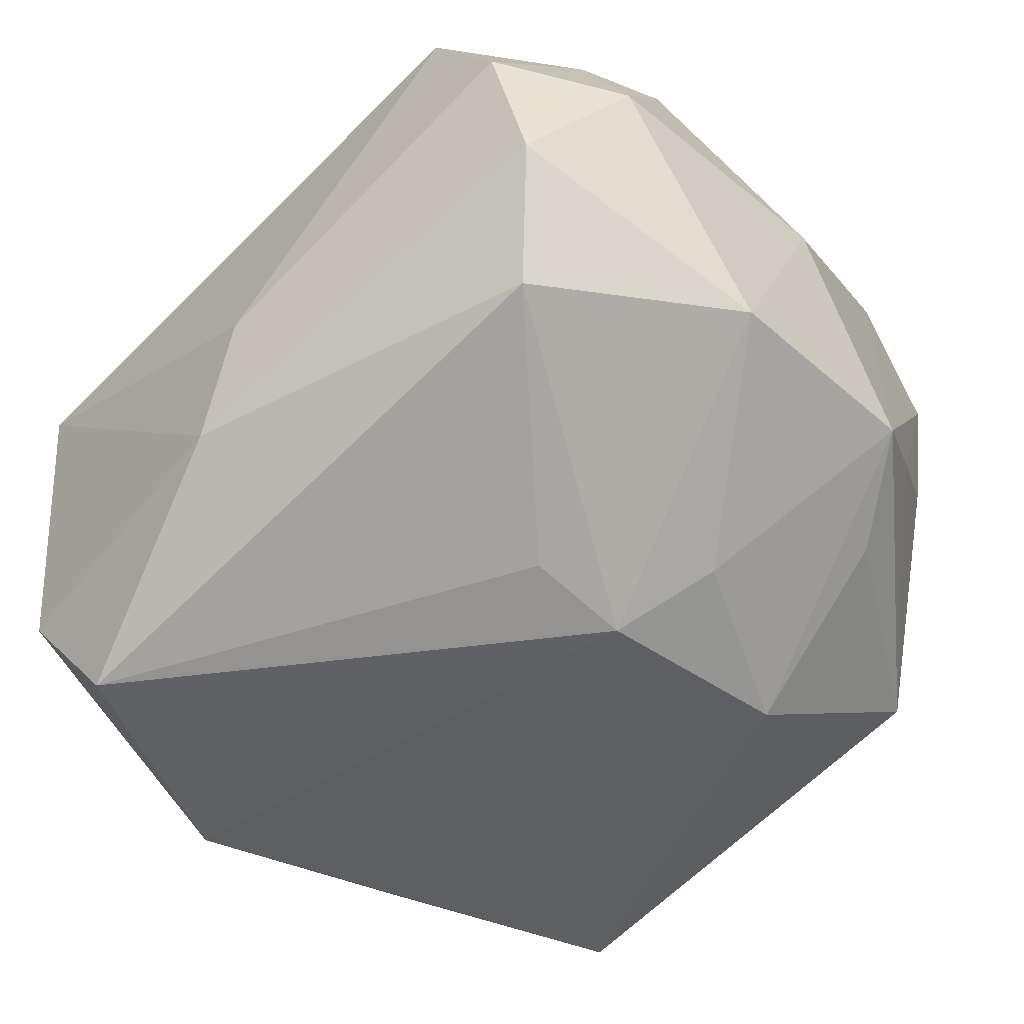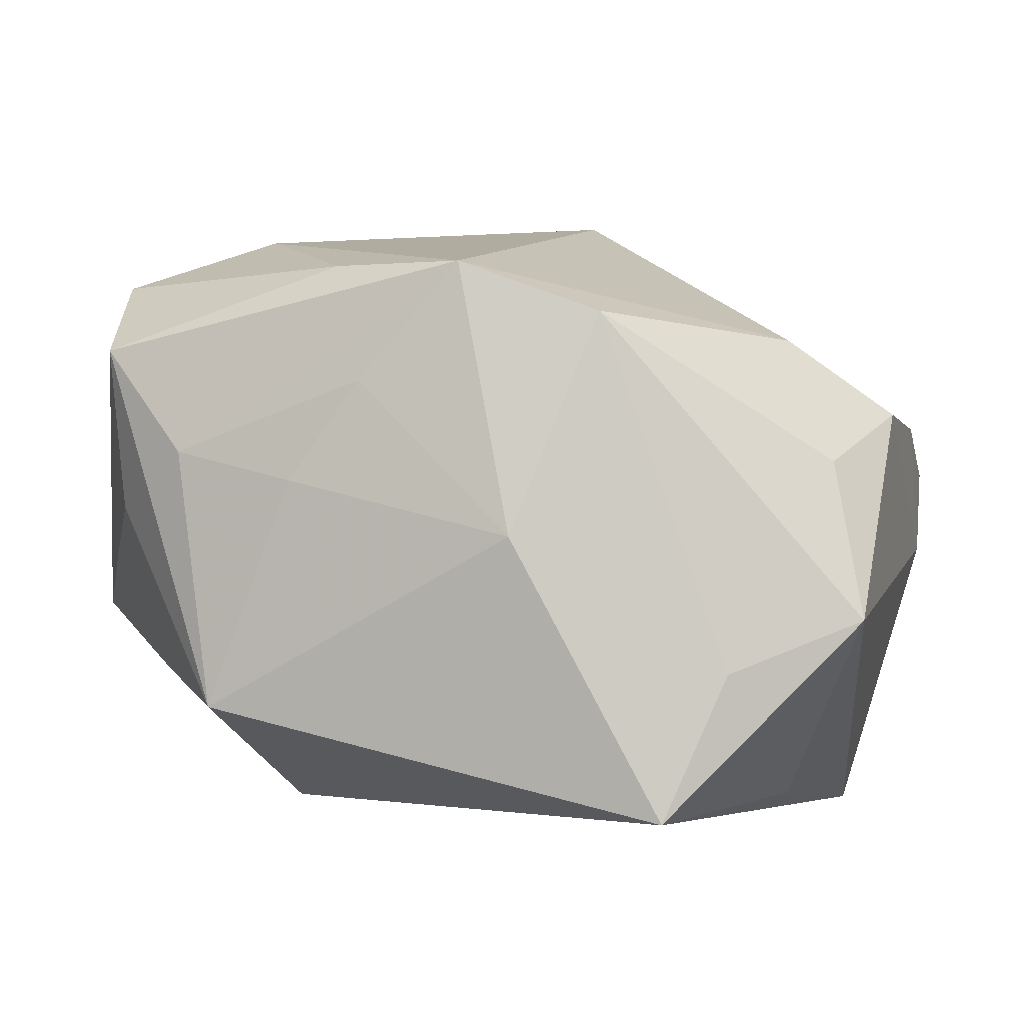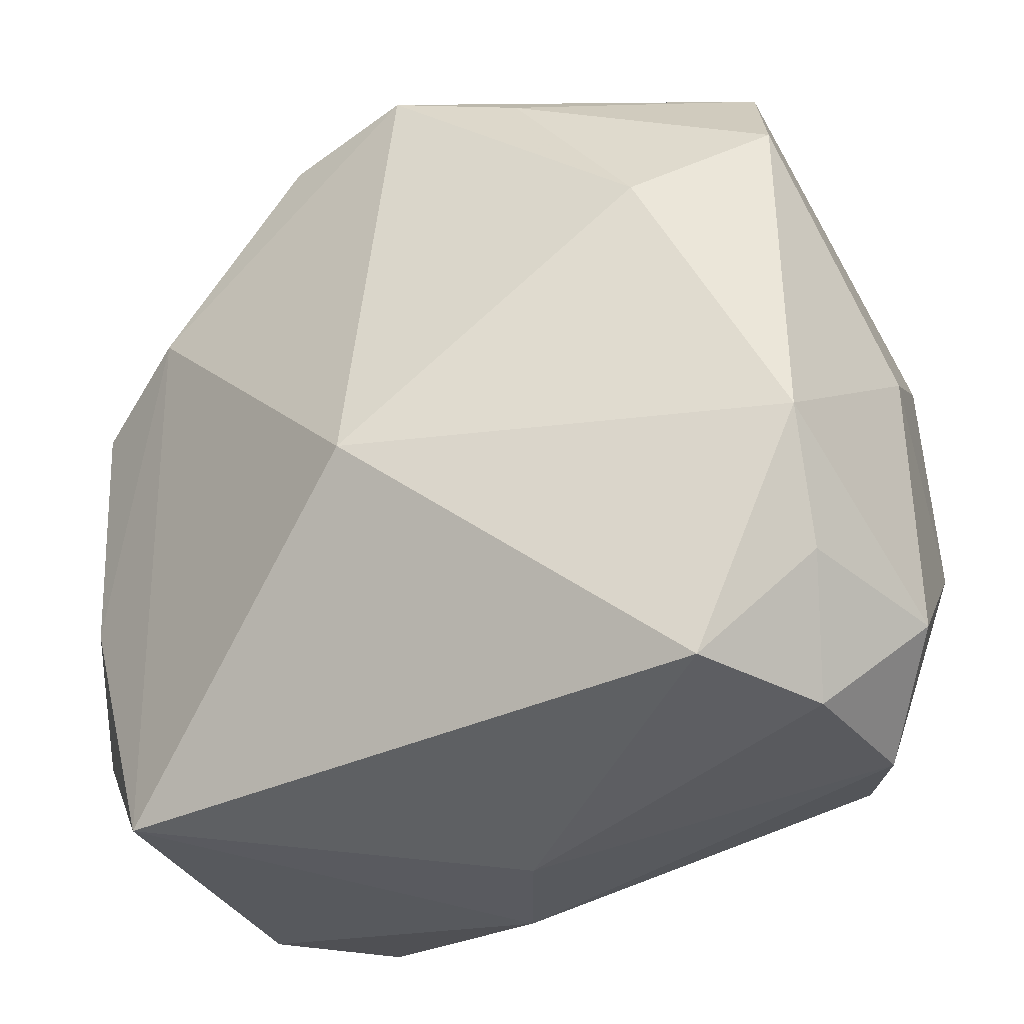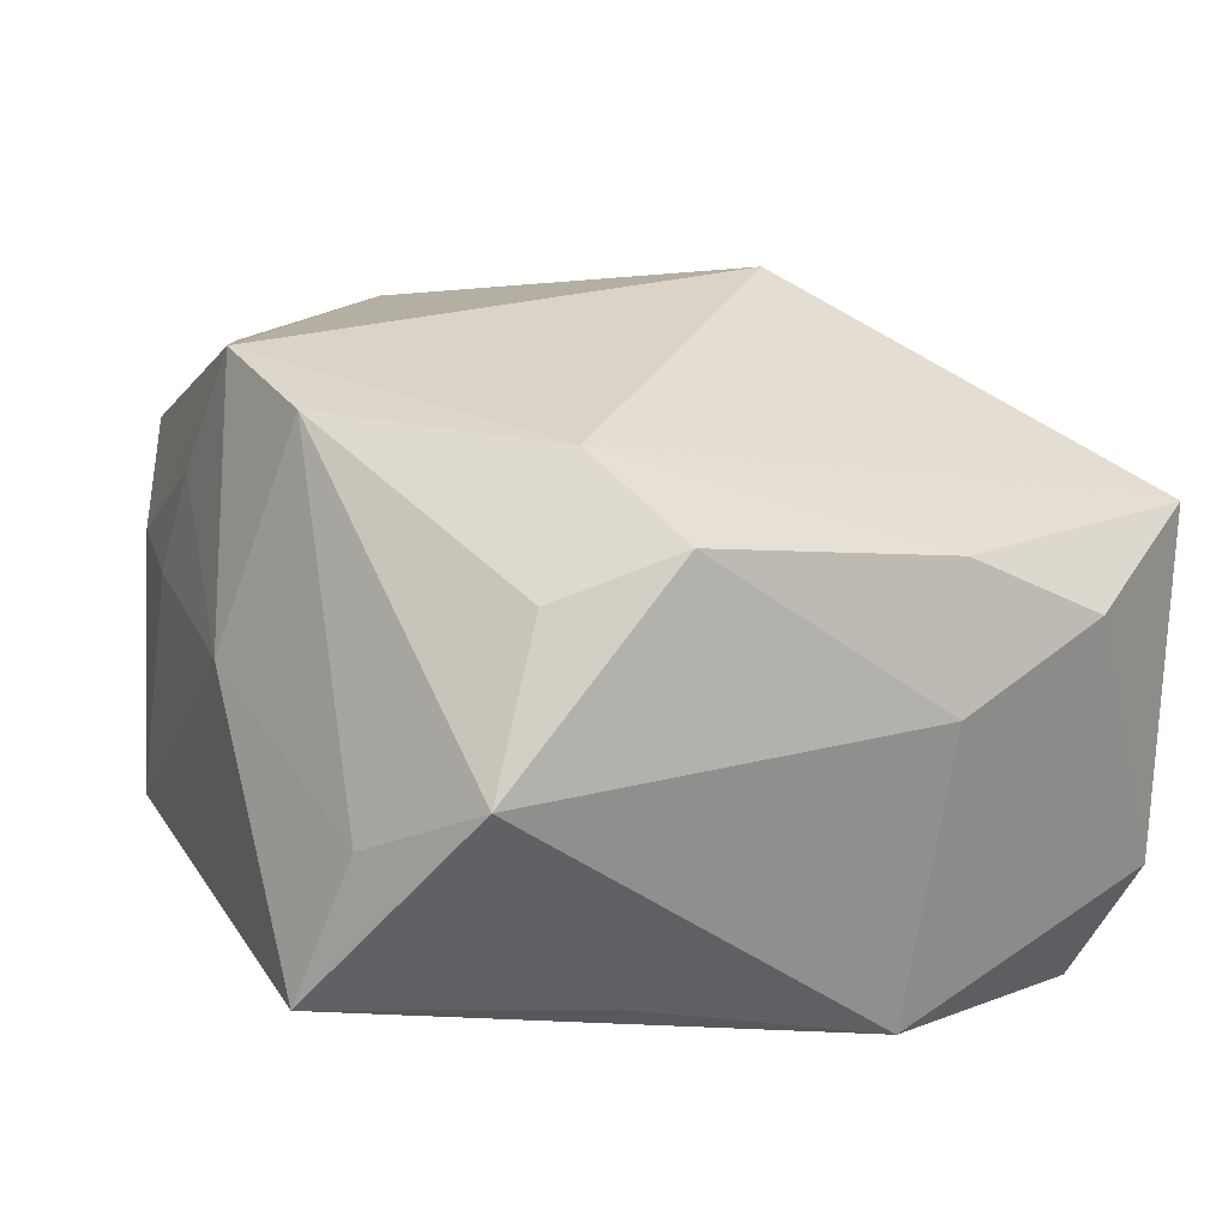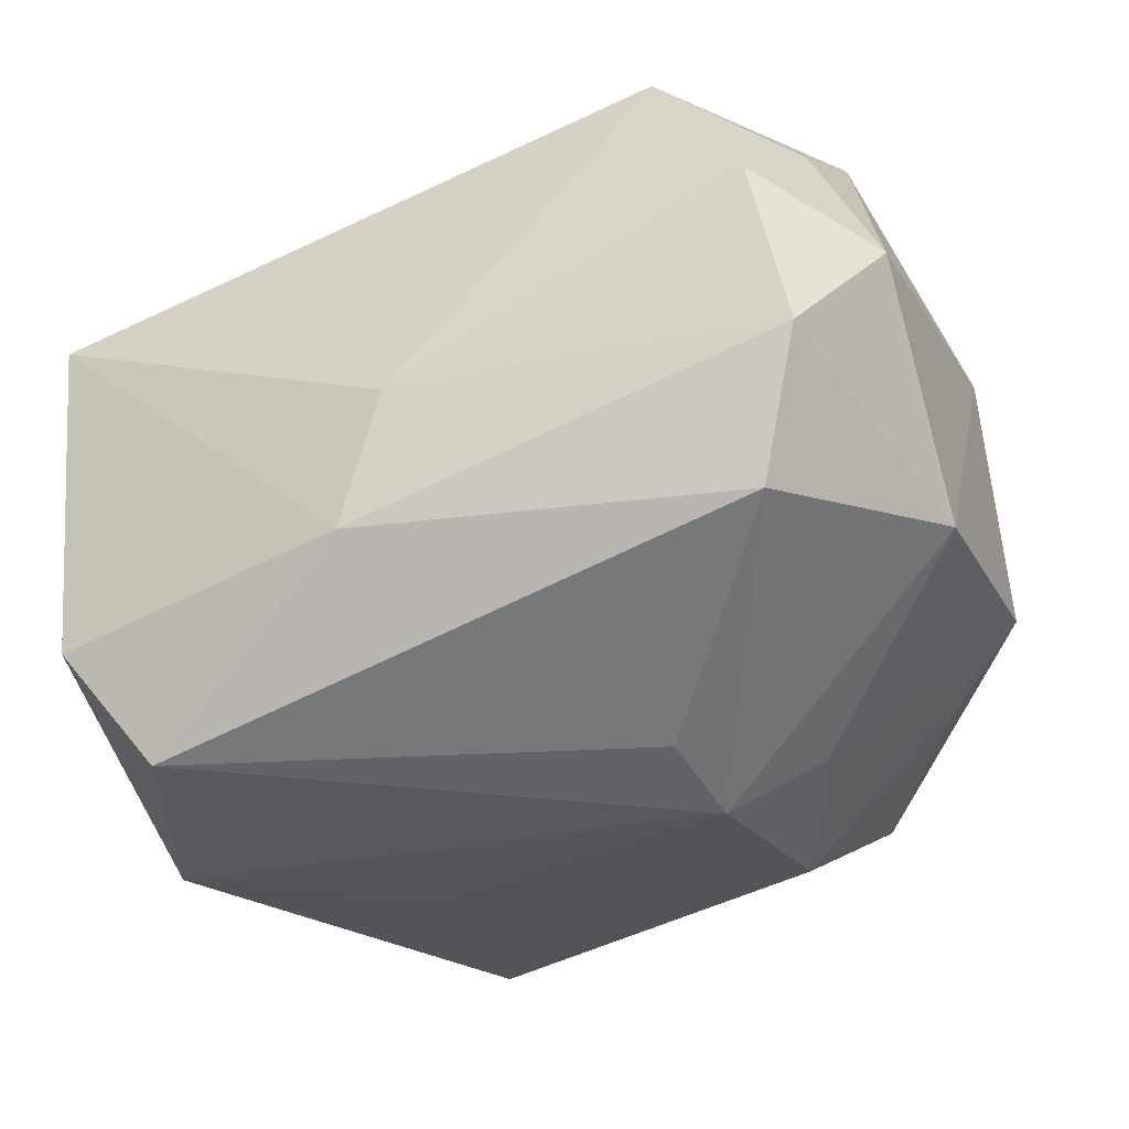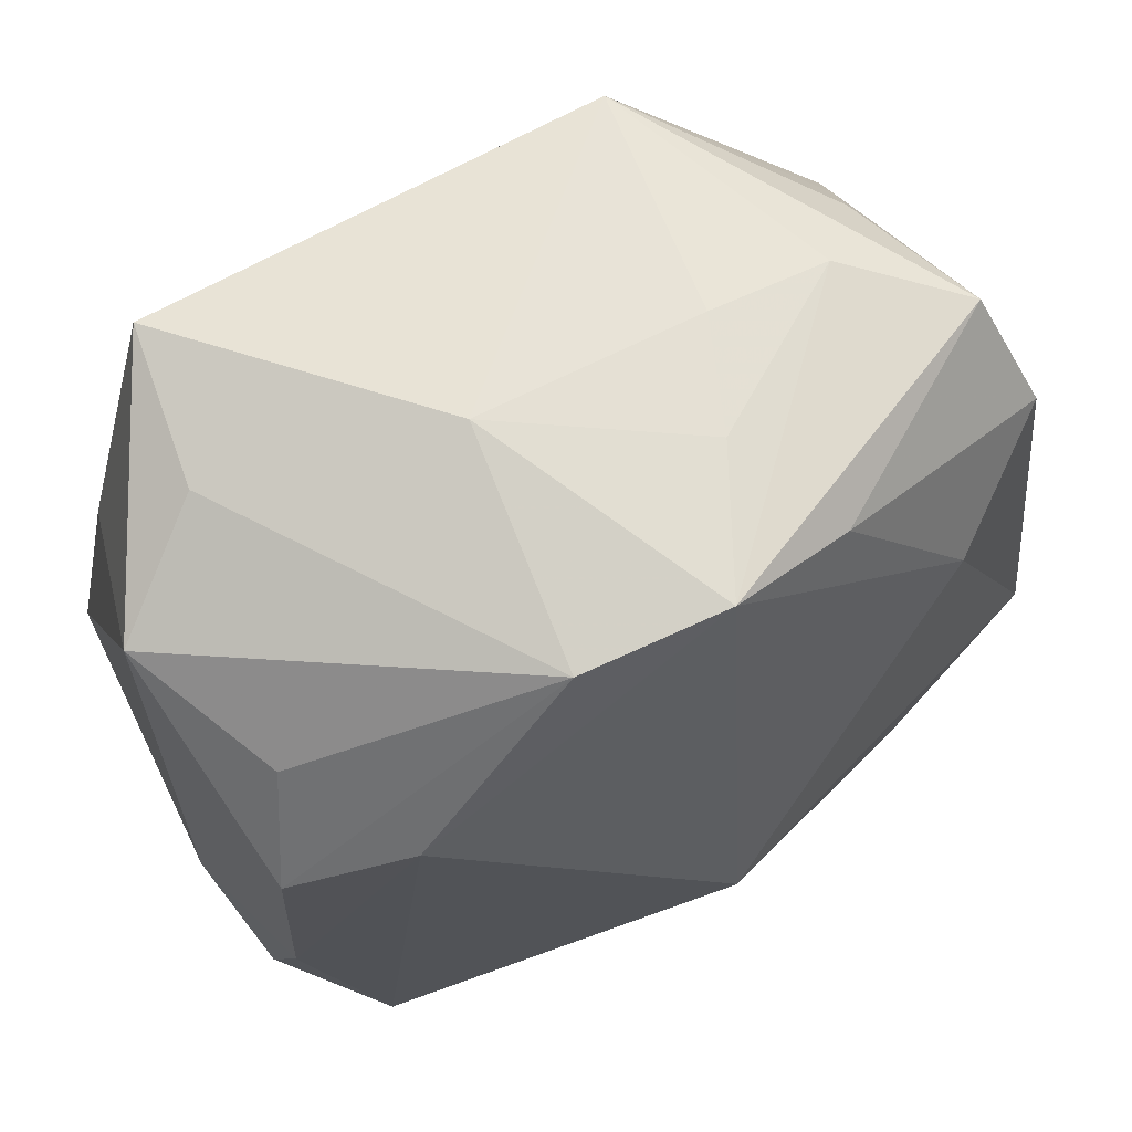
<metadata>
{"format":"obj","ext":"obj","renderer":"f3d","projection":"perspective","resolution":1024,"background":"white","views":[{"elev":-45.7,"azim":45.0,"up":"+Z"},{"elev":2.4,"azim":-165.5,"up":"+Z"},{"elev":-34.4,"azim":18.7,"up":"+Y"},{"elev":7.4,"azim":-113.2,"up":"+Z"},{"elev":-29.1,"azim":24.6,"up":"+Z"},{"elev":64.1,"azim":-42.0,"up":"+Y"}]}
</metadata>
<code>
v 0.03327 0.02184 0.02358
v 0.02259 0.03624 0.007819
v 0.01711 0.01825 -0.02639
v 0.03426 -0.01248 0.0272
v -0.006131 -0.01028 0.03103
v -0.03278 -0.03492 0.01238
v 0.03211 -0.034 0.01333
v -0.03051 0.01366 -0.02505
v 0.02093 0.01479 0.02832
v -0.00943 0.03891 0.0005541
v -0.03918 0.02697 -0.007163
v 0.03132 0.01795 -0.01413
v 0.004924 0.03712 0.01431
v -0.03116 -0.03346 -0.01769
v -0.03579 0.02197 0.006956
v -0.002881 -0.037 -0.01404
v 0.008603 0.03173 0.02486
v 0.03408 -0.02343 0.02108
v 0.04096 -0.02489 0.007996
v 0.04096 0.0003241 0.009685
v 0.02458 0.002498 -0.02314
v 0.02407 -0.03387 0.02452
v 0.03088 -0.02877 -0.01407
v -0.0407 -0.01037 -0.00276
v 0.0169 -0.002582 -0.0289
v 0.01589 -0.01164 -0.0262
v 0.03535 0.02117 -0.002919
v -0.03991 -0.01114 0.009634
v -0.028 0.03367 -0.01163
v 0.001149 -0.03754 -0.002108
v -0.02278 0.03707 -0.02458
v -0.03088 0.01665 0.01815
v 0.01926 0.03759 -0.01546
v 0.01133 0.03775 0.005303
v -0.02249 -0.03138 -0.0289
v -0.04014 0.01159 0.0112
v 0.03525 -0.03262 -0.001764
v 0.03991 0.01229 -0.00822
v 0.03064 0.03 0.002414
v -0.004043 0.03597 0.0249
v -0.01686 0.008238 -0.02756
v -0.03327 -0.009244 -0.0289
v 0.04072 -0.009362 -0.009857
v -0.03985 -0.02335 0.004498
v 0.03092 0.03264 0.01723
v -0.01649 0.03395 0.02041
f 45 40 17
f 32 6 5
f 5 40 32
f 2 40 45
f 45 33 2
f 30 6 16
f 35 23 16
f 46 32 40
f 41 31 25
f 33 31 10
f 10 46 40
f 1 38 45
f 45 17 1
f 5 6 22
f 22 4 5
f 6 30 22
f 37 30 16
f 16 23 37
f 39 33 45
f 25 31 3
f 3 31 33
f 43 23 25
f 19 37 43
f 43 37 23
f 25 23 26
f 26 35 25
f 23 35 26
f 15 46 11
f 29 31 11
f 11 46 29
f 29 10 31
f 46 10 29
f 40 2 13
f 13 10 40
f 34 2 33
f 33 10 34
f 34 13 2
f 10 13 34
f 38 1 20
f 19 43 20
f 20 43 38
f 20 4 19
f 20 1 4
f 5 4 9
f 4 1 9
f 9 1 17
f 9 40 5
f 9 17 40
f 19 4 18
f 4 22 18
f 27 38 33
f 33 39 27
f 45 38 27
f 27 39 45
f 25 3 21
f 21 3 38
f 21 43 25
f 38 43 21
f 33 38 12
f 12 3 33
f 38 3 12
f 6 44 14
f 16 6 14
f 14 35 16
f 32 46 36
f 46 15 36
f 36 15 11
f 19 18 7
f 7 18 22
f 7 37 19
f 7 22 30
f 30 37 7
f 35 14 42
f 31 41 42
f 25 35 42
f 42 41 25
f 6 32 28
f 32 36 28
f 28 44 6
f 24 14 44
f 24 42 14
f 11 42 24
f 24 36 11
f 44 28 24
f 24 28 36
f 11 31 8
f 8 42 11
f 31 42 8

</code>
